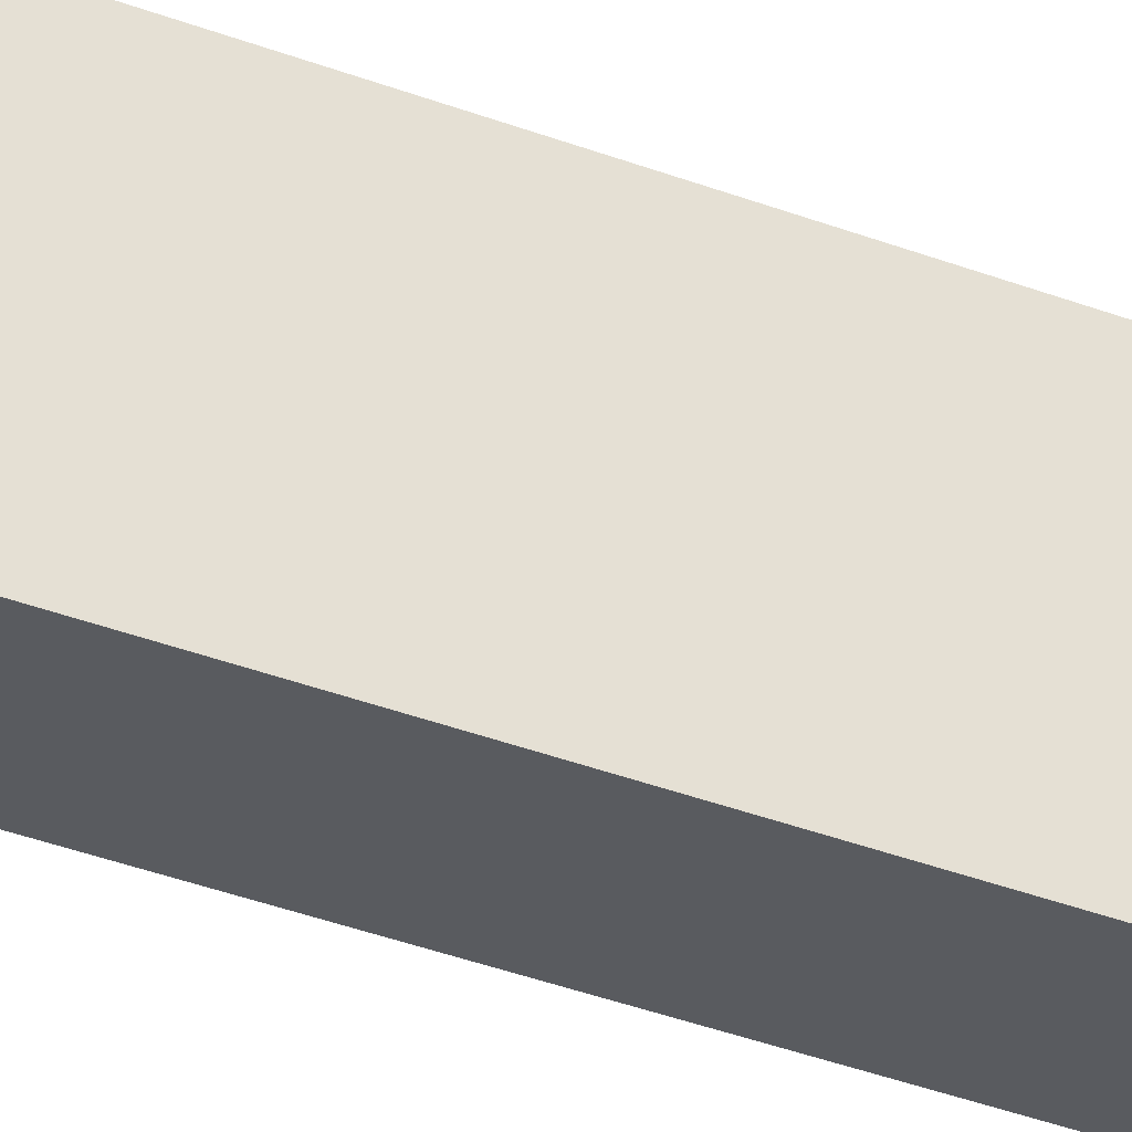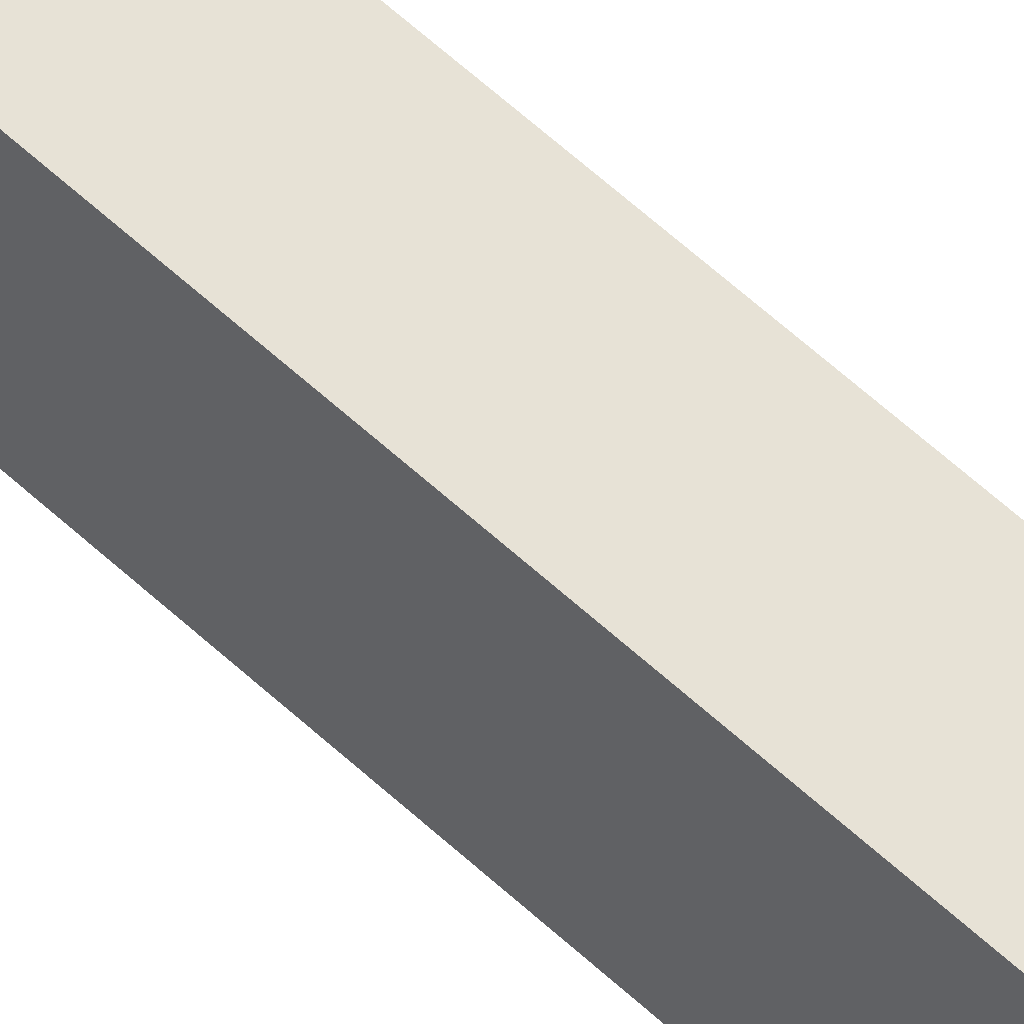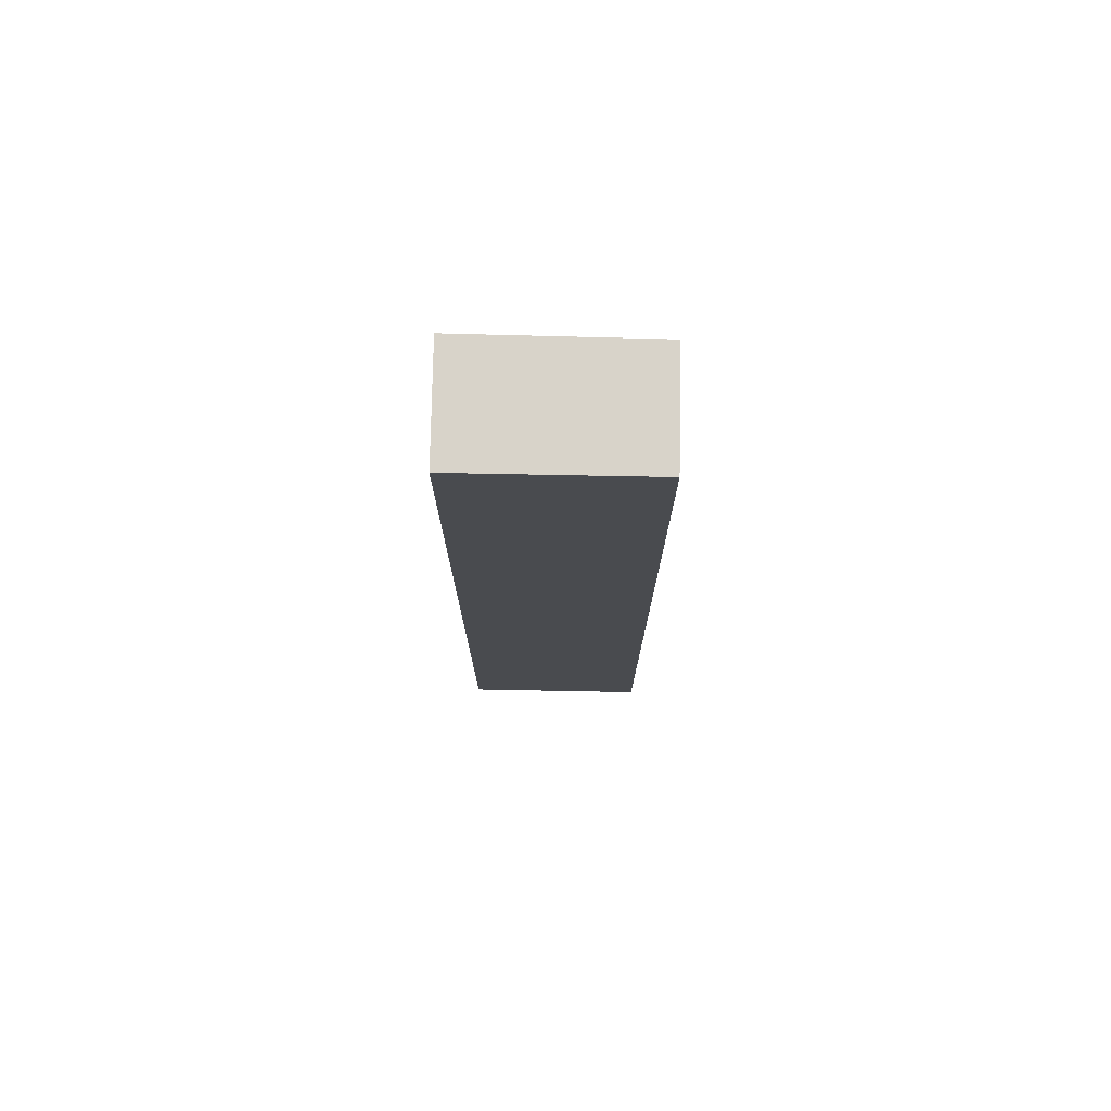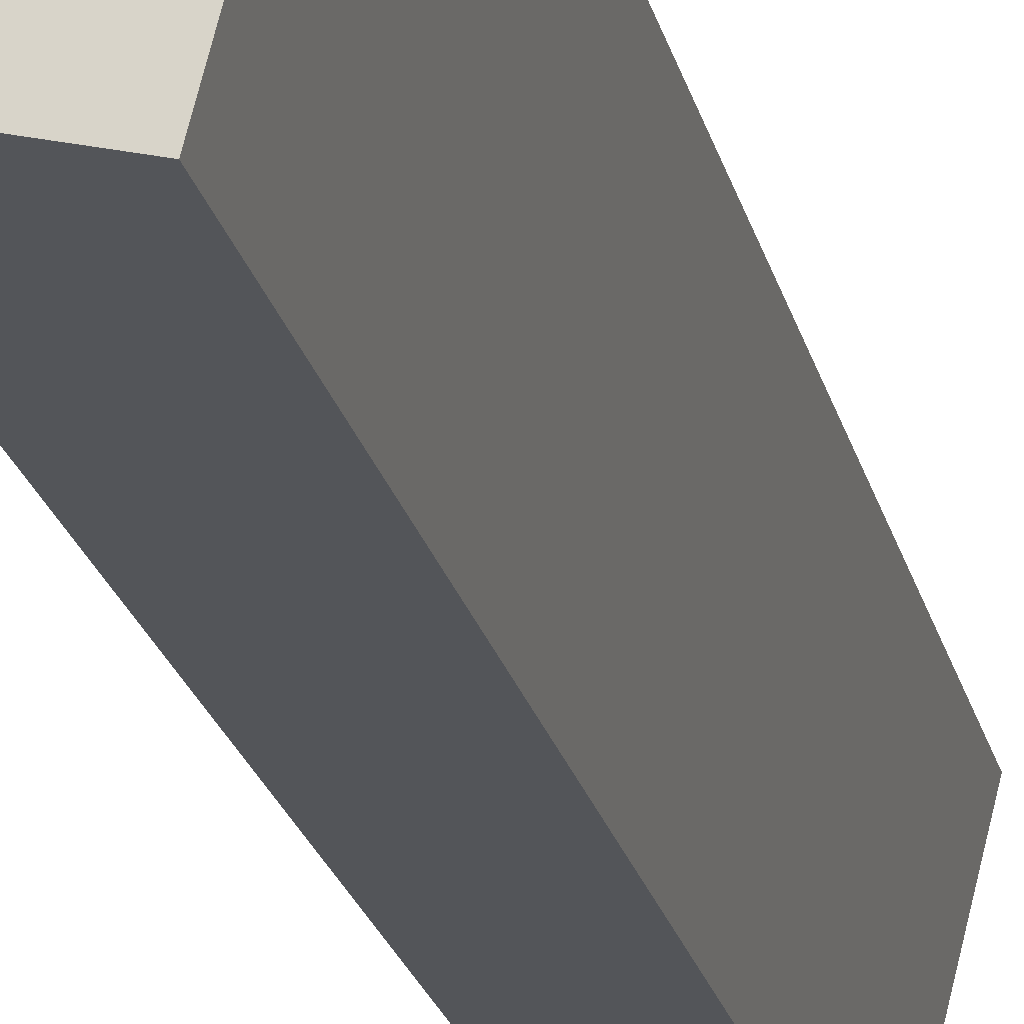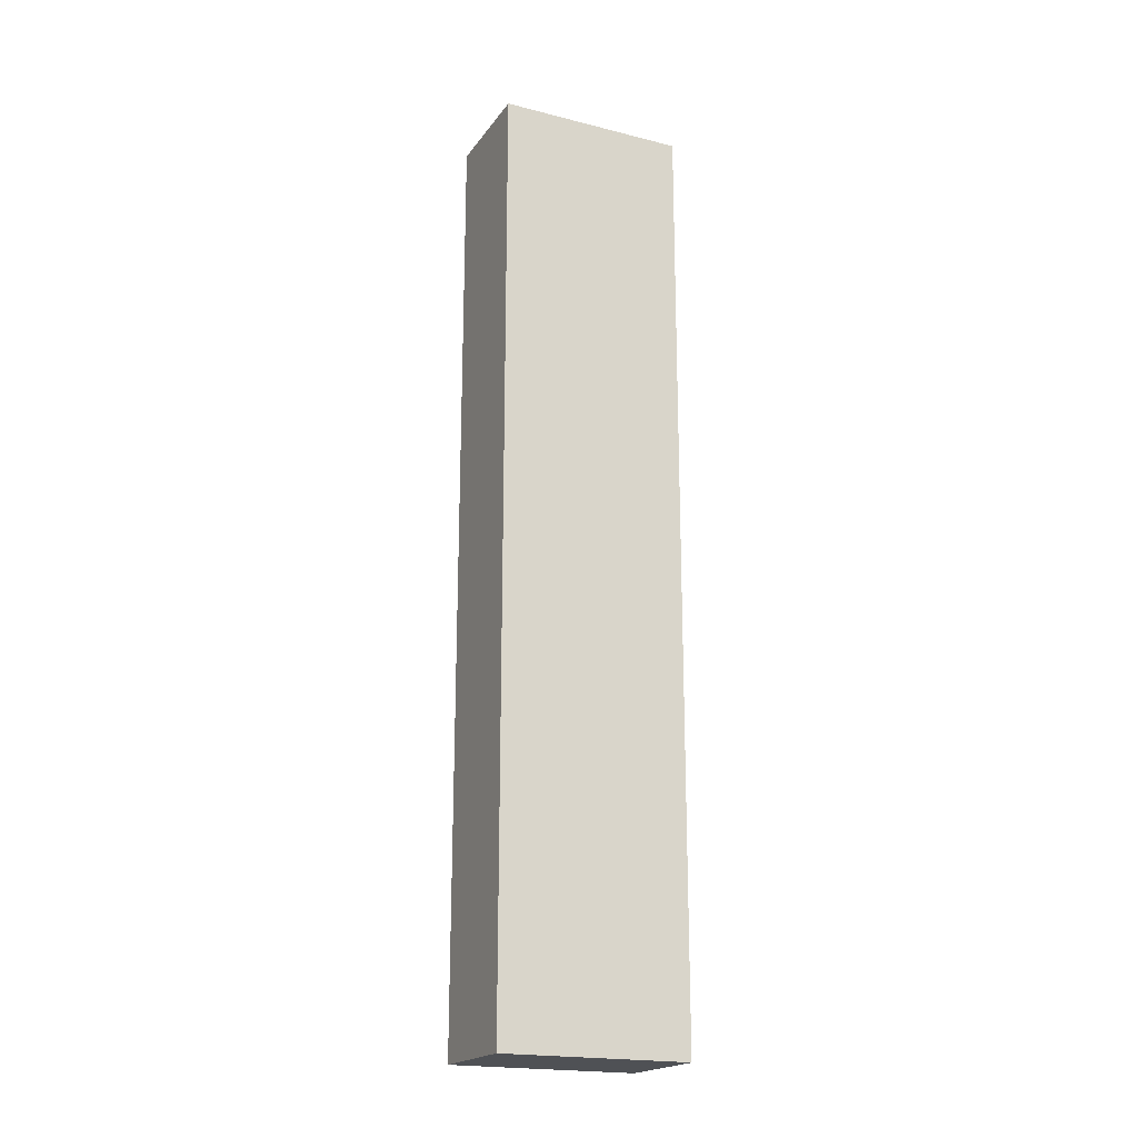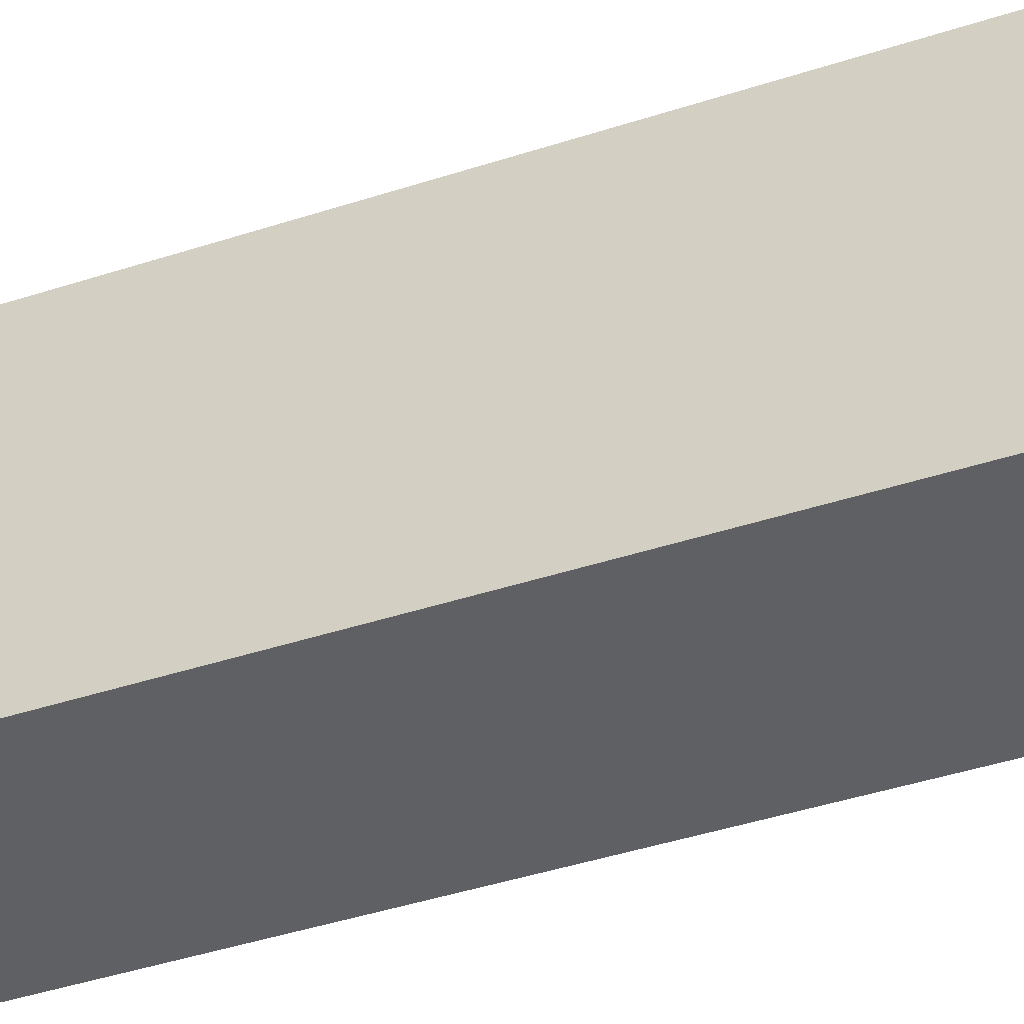
<metadata>
{"format":"obj","ext":"obj","renderer":"f3d","projection":"perspective","resolution":1024,"background":"white","views":[{"elev":-45.8,"azim":67.5,"up":"+Z"},{"elev":75.3,"azim":-49.6,"up":"+Z"},{"elev":76.0,"azim":-74.4,"up":"+Y"},{"elev":-22.2,"azim":12.8,"up":"+Z"},{"elev":-19.9,"azim":79.2,"up":"+Y"},{"elev":-31.6,"azim":-63.2,"up":"+Z"}]}
</metadata>
<code>
v  2.773 16.97 2.787
v  0 16.97 1.039e-15
v  0.852 16.97 3.287
v  1.943 16.97 -0.507
v  0 0 0
v  0.852 -2.013e-16 3.287
v  2.773 -1.707e-16 2.787
v  1.943 3.104e-17 -0.507
g defaultobject
f 1 2 3
f 2 1 4
f 5 3 2
f 3 5 6
f 6 1 3
f 1 6 7
f 7 4 1
f 4 7 8
f 8 2 4
f 2 8 5
f 5 7 6
f 7 5 8

</code>
